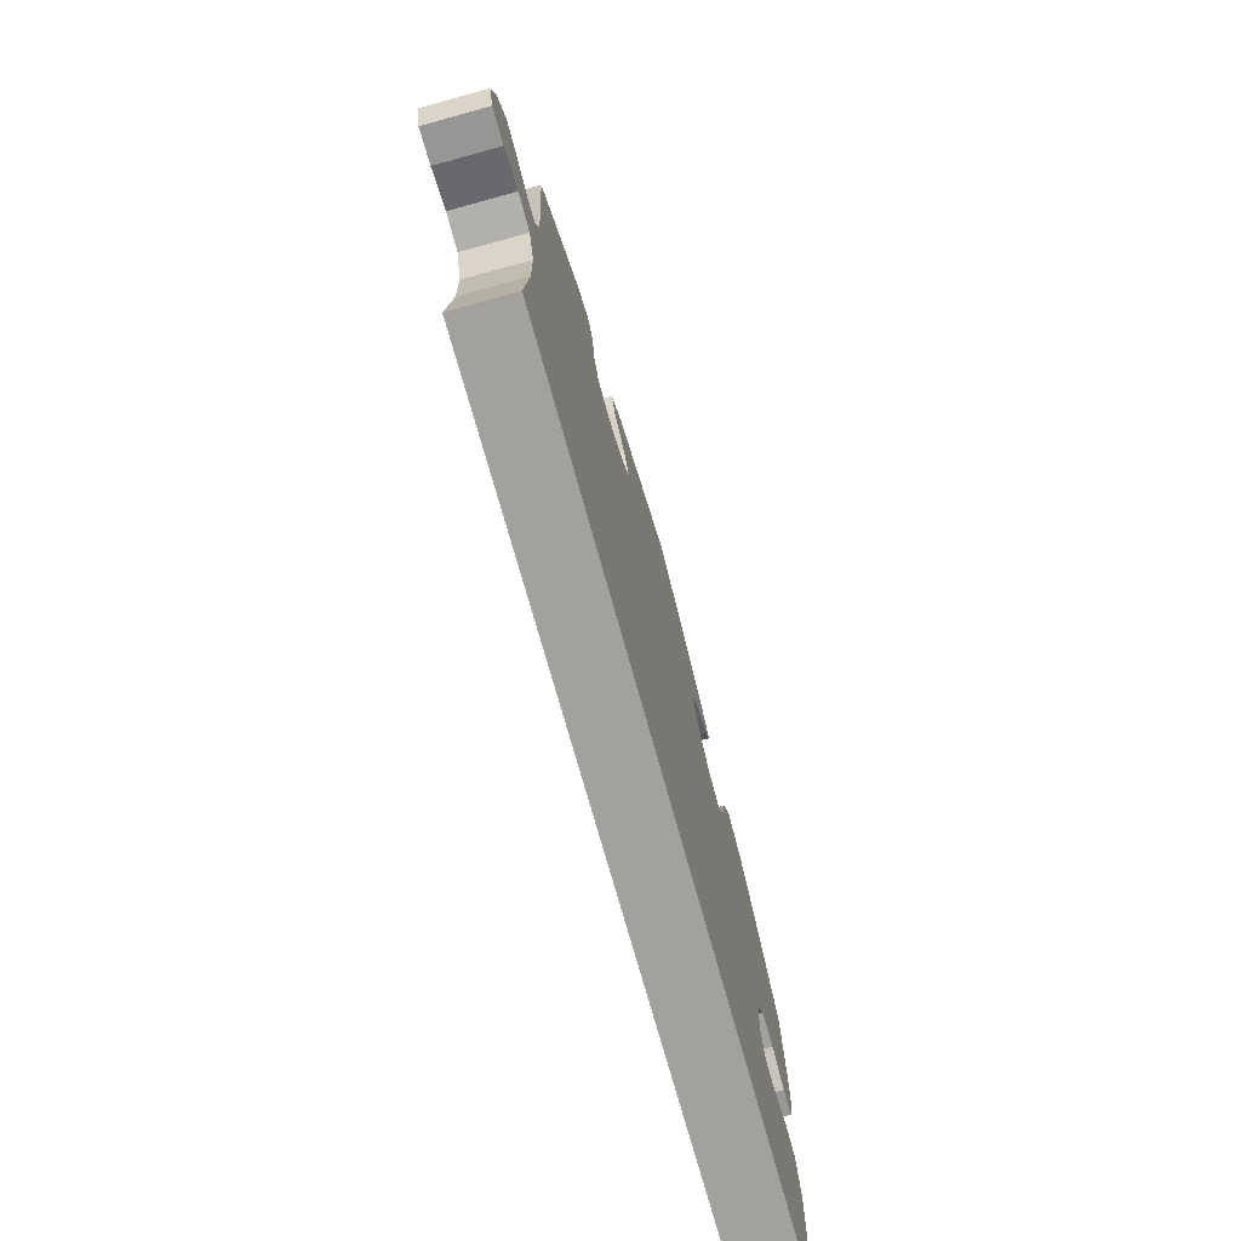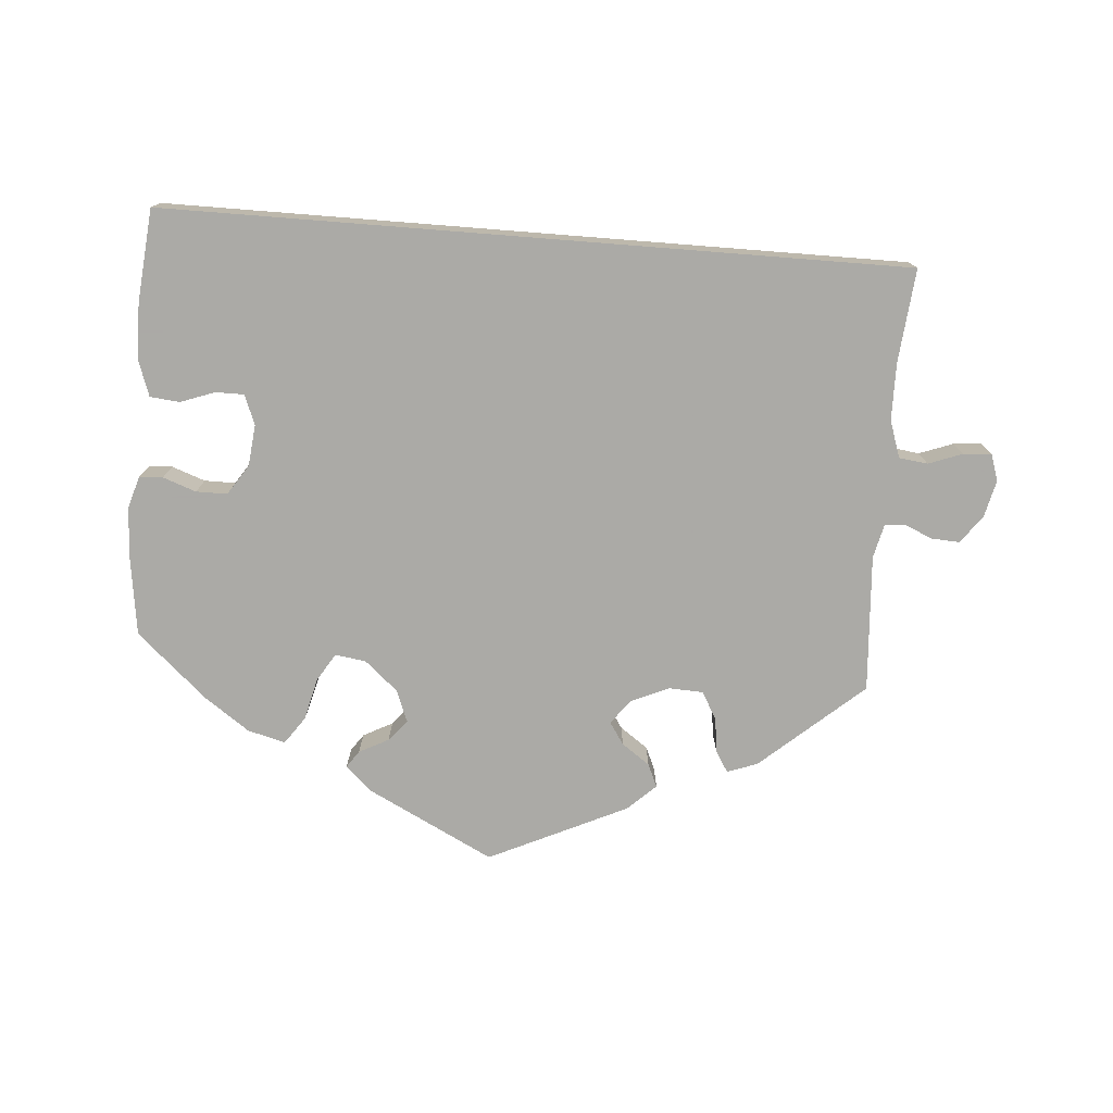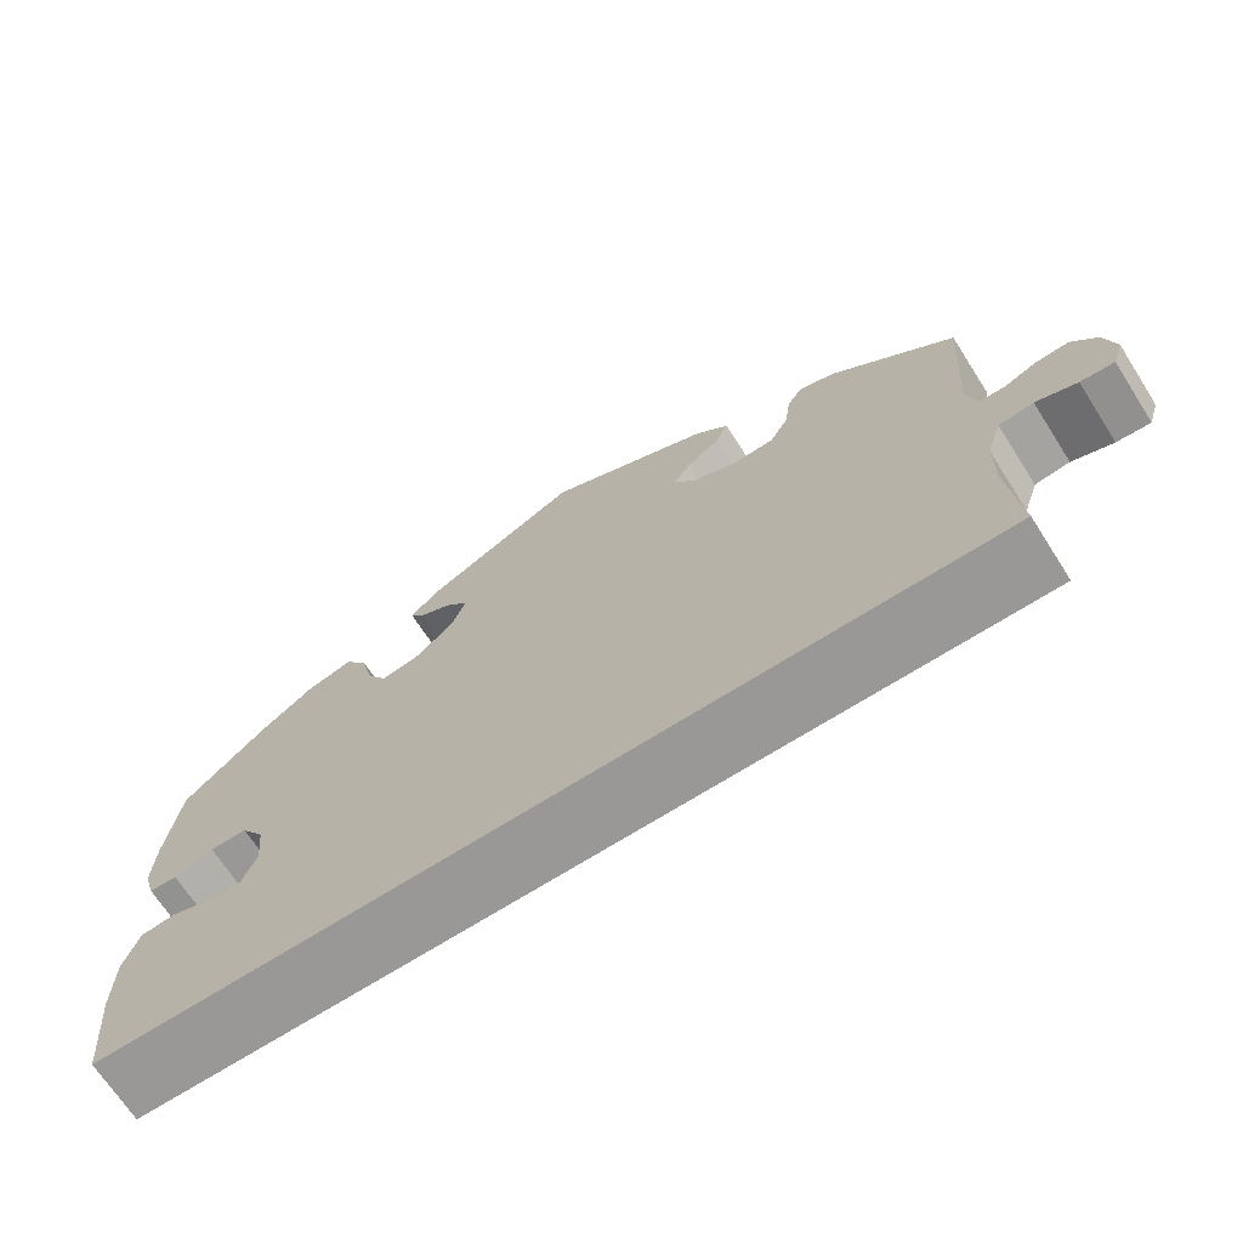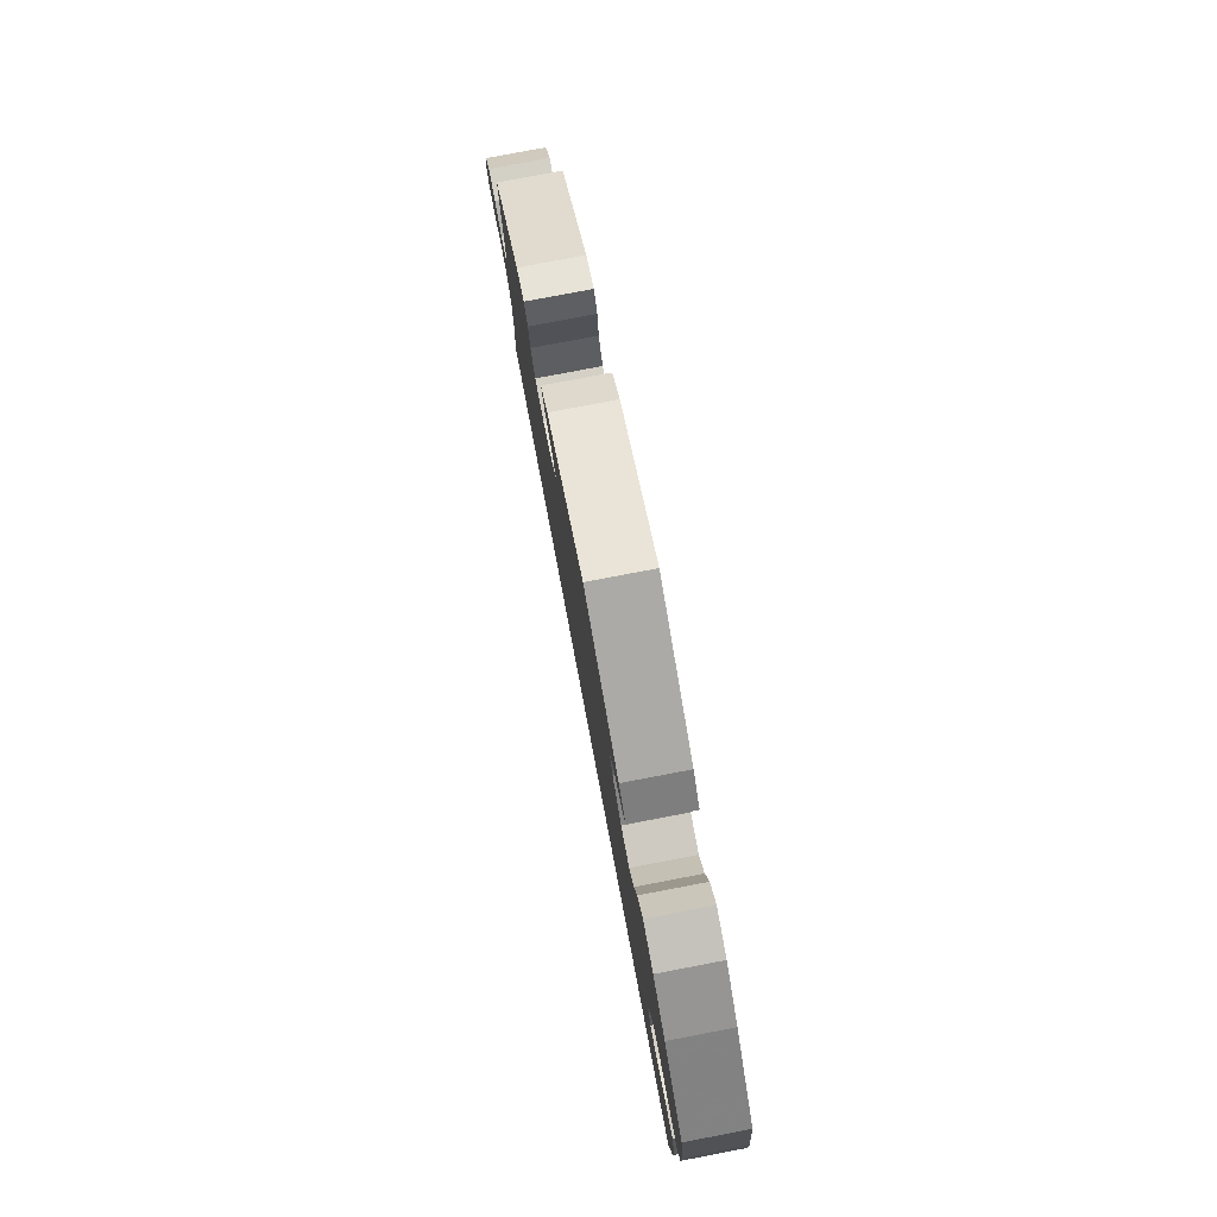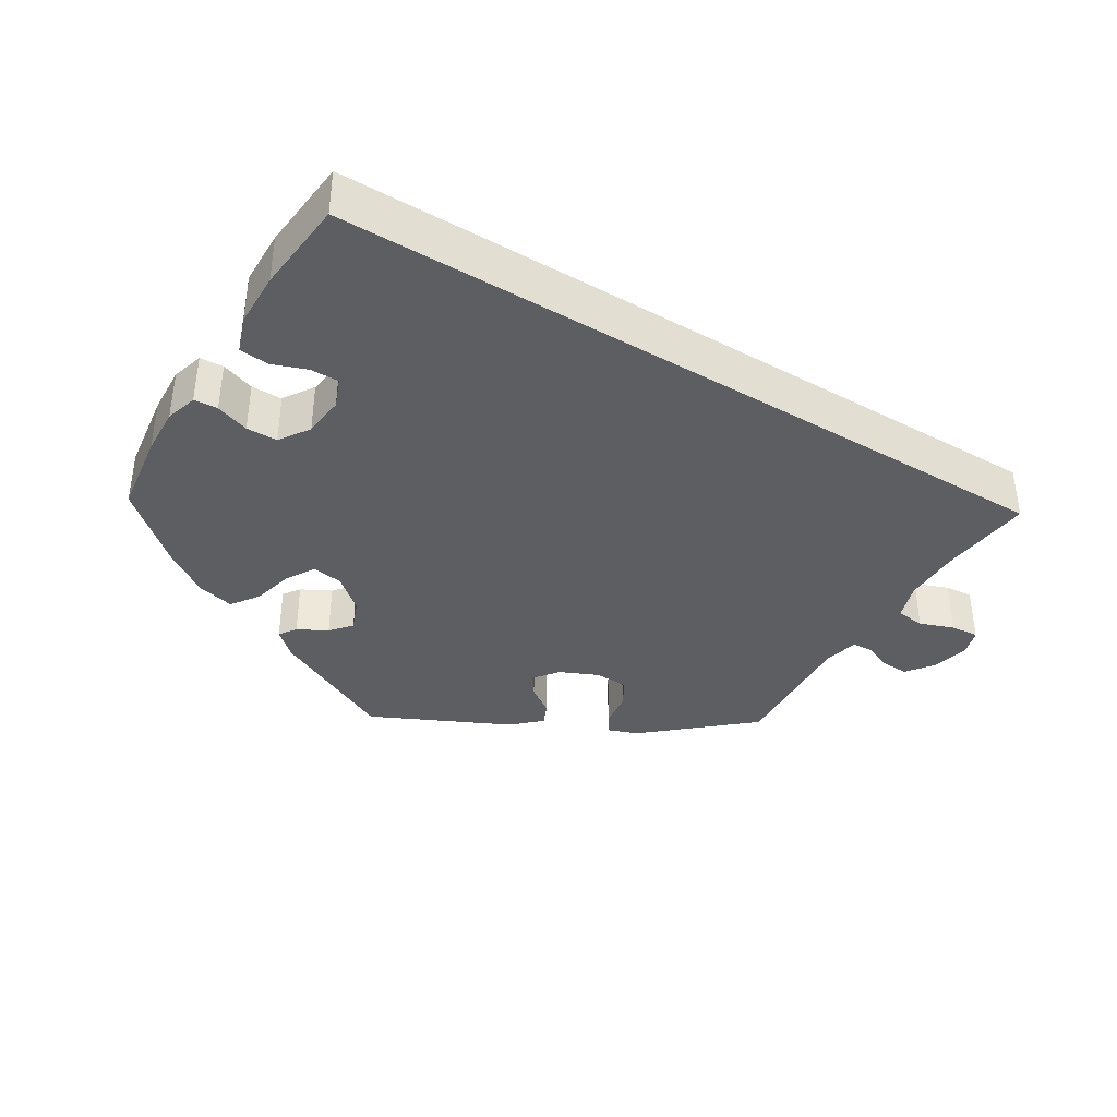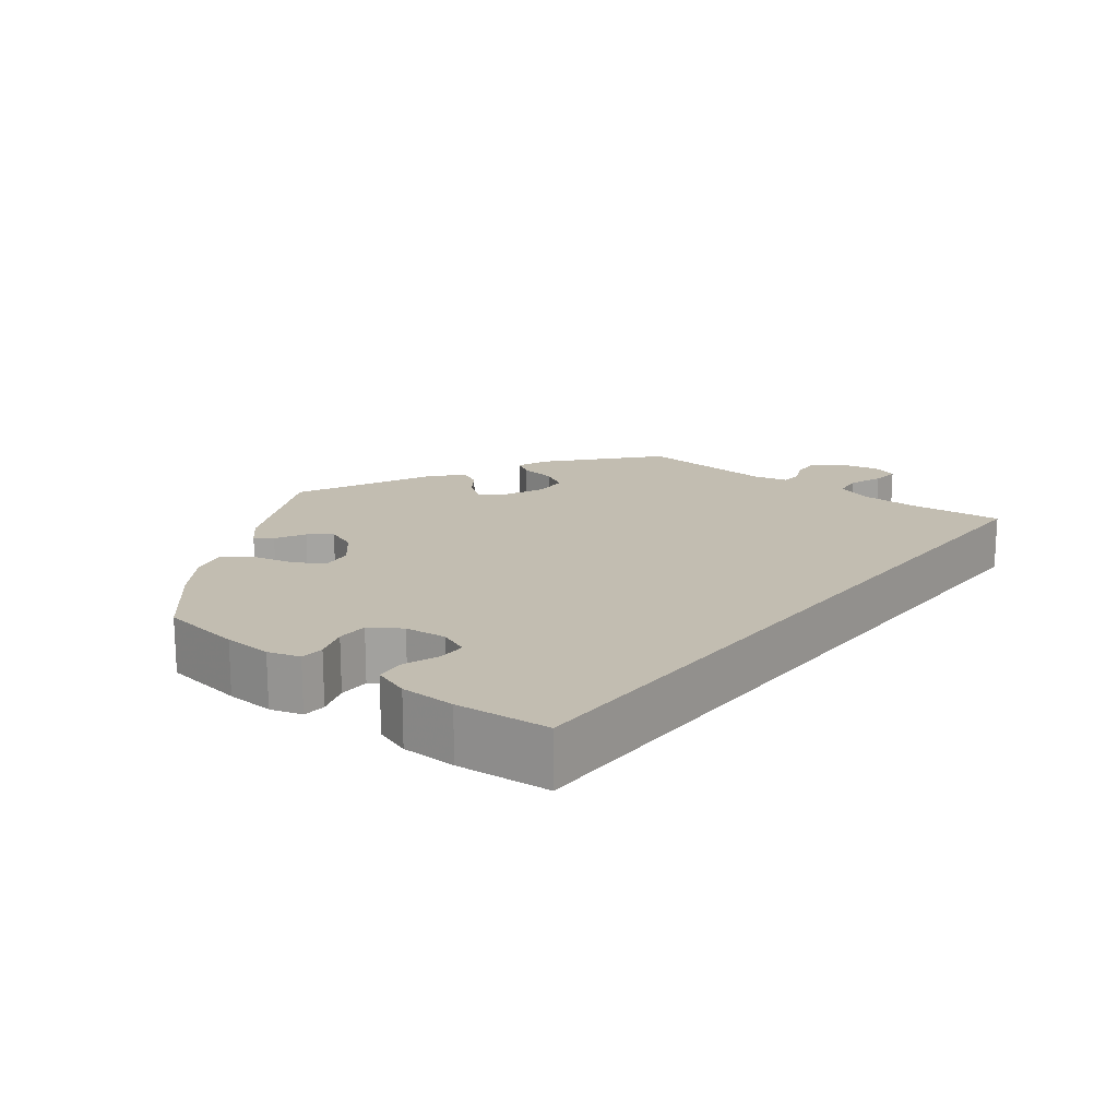
<metadata>
{"format":"obj","ext":"obj","renderer":"f3d","projection":"perspective","resolution":1024,"background":"white","views":[{"elev":-72.0,"azim":-74.6,"up":"+Z"},{"elev":-75.7,"azim":175.5,"up":"+Y"},{"elev":-68.7,"azim":-147.4,"up":"+Z"},{"elev":78.2,"azim":79.2,"up":"+Z"},{"elev":-37.8,"azim":148.5,"up":"+Y"},{"elev":17.0,"azim":128.1,"up":"+Y"}]}
</metadata>
<code>
v 0.515 0.07 0.178
v 0.518 0.07 0.113
v 0.505 0.07 0.07
v 0.473 0.07 0.068
v 0.428 0.07 0.084
v 0.386 0.07 0.084
v 0.359 0.07 0.043
v 0.353 0.07 -0.013
v 0.369 0.07 -0.053
v 0.407 0.07 -0.053
v 0.454 0.07 -0.036
v 0.494 0.07 -0.04
v 0.511 0.07 -0.089
v 0.512 0.07 -0.163
v 0.5 0.07 -0.289
v -0.501 0.07 -0.289
v -0.489 0.07 -0.162
v -0.49 0.07 -0.086
v -0.507 0.07 -0.036
v -0.546 0.07 -0.031
v -0.592 0.07 -0.048
v -0.63 0.07 -0.051
v -0.642 0.07 -0.015
v -0.63 0.07 0.036
v -0.602 0.07 0.073
v -0.564 0.07 0.071
v -0.527 0.07 0.055
v -0.499 0.07 0.057
v -0.488 0.07 0.103
v -0.501 0.07 0.289
v -0.363 0.07 0.41
v -0.322 0.07 0.425
v -0.305 0.07 0.398
v -0.298 0.07 0.349
v -0.277 0.07 0.312
v -0.231 0.07 0.31
v -0.179 0.07 0.333
v -0.154 0.07 0.366
v -0.174 0.07 0.396
v -0.212 0.07 0.423
v -0.226 0.07 0.454
v -0.188 0.07 0.49
v -0.001 0.07 0.578
v 0.172 0.07 0.491
v 0.206 0.07 0.459
v 0.19 0.07 0.436
v 0.15 0.07 0.415
v 0.126 0.07 0.386
v 0.143 0.07 0.343
v 0.188 0.07 0.304
v 0.23 0.07 0.298
v 0.253 0.07 0.336
v 0.267 0.07 0.393
v 0.293 0.07 0.43
v 0.344 0.07 0.417
v 0.405 0.07 0.374
v 0.5 0.07 0.289
v 0.515 0 0.178
v 0.518 0 0.113
v 0.505 0 0.07
v 0.473 0 0.068
v 0.428 0 0.084
v 0.386 0 0.084
v 0.359 0 0.043
v 0.353 0 -0.013
v 0.369 0 -0.053
v 0.407 0 -0.053
v 0.454 0 -0.036
v 0.494 0 -0.04
v 0.511 0 -0.089
v 0.512 0 -0.163
v 0.5 0 -0.289
v -0.501 0 -0.289
v -0.489 0 -0.162
v -0.49 0 -0.086
v -0.507 0 -0.036
v -0.546 0 -0.031
v -0.592 0 -0.048
v -0.63 0 -0.051
v -0.642 0 -0.015
v -0.63 0 0.036
v -0.602 0 0.073
v -0.564 0 0.071
v -0.527 0 0.055
v -0.499 0 0.057
v -0.488 0 0.103
v -0.501 0 0.289
v -0.363 0 0.41
v -0.322 0 0.425
v -0.305 0 0.398
v -0.298 0 0.349
v -0.277 0 0.312
v -0.231 0 0.31
v -0.179 0 0.333
v -0.154 0 0.366
v -0.174 0 0.396
v -0.212 0 0.423
v -0.226 0 0.454
v -0.188 0 0.49
v -0.001 0 0.578
v 0.172 0 0.491
v 0.206 0 0.459
v 0.19 0 0.436
v 0.15 0 0.415
v 0.126 0 0.386
v 0.143 0 0.343
v 0.188 0 0.304
v 0.23 0 0.298
v 0.253 0 0.336
v 0.267 0 0.393
v 0.293 0 0.43
v 0.344 0 0.417
v 0.405 0 0.374
v 0.5 0 0.289
f 52 53 54 55
f 51 52 55 56
f 44 45 46 47
f 44 47 48
f 43 44 48
f 42 43 48 49
f 39 40 41 42
f 38 39 42 49
f 31 32 33 34
f 29 30 31 34
f 28 29 34 35
f 24 25 26 27
f 24 27 28
f 23 24 28
f 20 21 22 23
f 19 20 23 28
f 18 19 28 35
f 14 15 16 17
f 10 11 12 13
f 9 10 13 14
f 2 3 4 5
f 2 5 6
f 1 2 6
f 51 56 57 1
f 37 38 49 50
f 36 37 50 51
f 17 18 35 36
f 9 14 17 36
f 8 9 36
f 7 8 36 51
f 6 7 51
f 1 6 51
f 112 111 110 109
f 113 112 109 108
f 104 103 102 101
f 105 104 101
f 105 101 100
f 106 105 100 99
f 99 98 97 96
f 106 99 96 95
f 91 90 89 88
f 91 88 87 86
f 92 91 86 85
f 84 83 82 81
f 85 84 81
f 85 81 80
f 80 79 78 77
f 85 80 77 76
f 92 85 76 75
f 74 73 72 71
f 70 69 68 67
f 71 70 67 66
f 62 61 60 59
f 63 62 59
f 63 59 58
f 58 114 113 108
f 107 106 95 94
f 108 107 94 93
f 93 92 75 74
f 93 74 71 66
f 93 66 65
f 108 93 65 64
f 108 64 63
f 108 63 58
f 1 58 59 2
f 2 59 60 3
f 3 60 61 4
f 4 61 62 5
f 5 62 63 6
f 6 63 64 7
f 7 64 65 8
f 8 65 66 9
f 9 66 67 10
f 10 67 68 11
f 11 68 69 12
f 12 69 70 13
f 13 70 71 14
f 14 71 72 15
f 15 72 73 16
f 16 73 74 17
f 17 74 75 18
f 18 75 76 19
f 19 76 77 20
f 20 77 78 21
f 21 78 79 22
f 22 79 80 23
f 23 80 81 24
f 24 81 82 25
f 25 82 83 26
f 26 83 84 27
f 27 84 85 28
f 28 85 86 29
f 29 86 87 30
f 30 87 88 31
f 31 88 89 32
f 32 89 90 33
f 33 90 91 34
f 34 91 92 35
f 35 92 93 36
f 36 93 94 37
f 37 94 95 38
f 38 95 96 39
f 39 96 97 40
f 40 97 98 41
f 41 98 99 42
f 42 99 100 43
f 43 100 101 44
f 44 101 102 45
f 45 102 103 46
f 46 103 104 47
f 47 104 105 48
f 48 105 106 49
f 49 106 107 50
f 50 107 108 51
f 51 108 109 52
f 52 109 110 53
f 53 110 111 54
f 54 111 112 55
f 55 112 113 56
f 56 113 114 57
f 57 114 58 1

</code>
